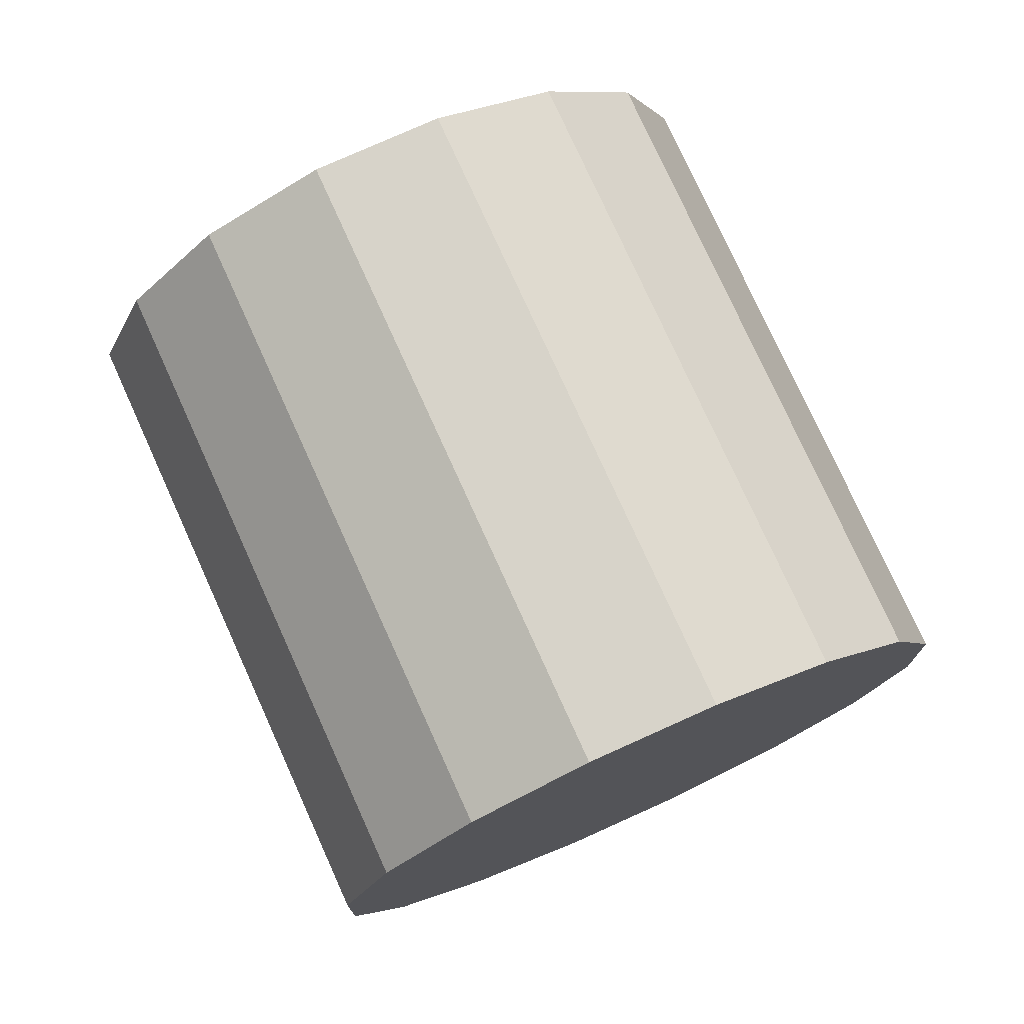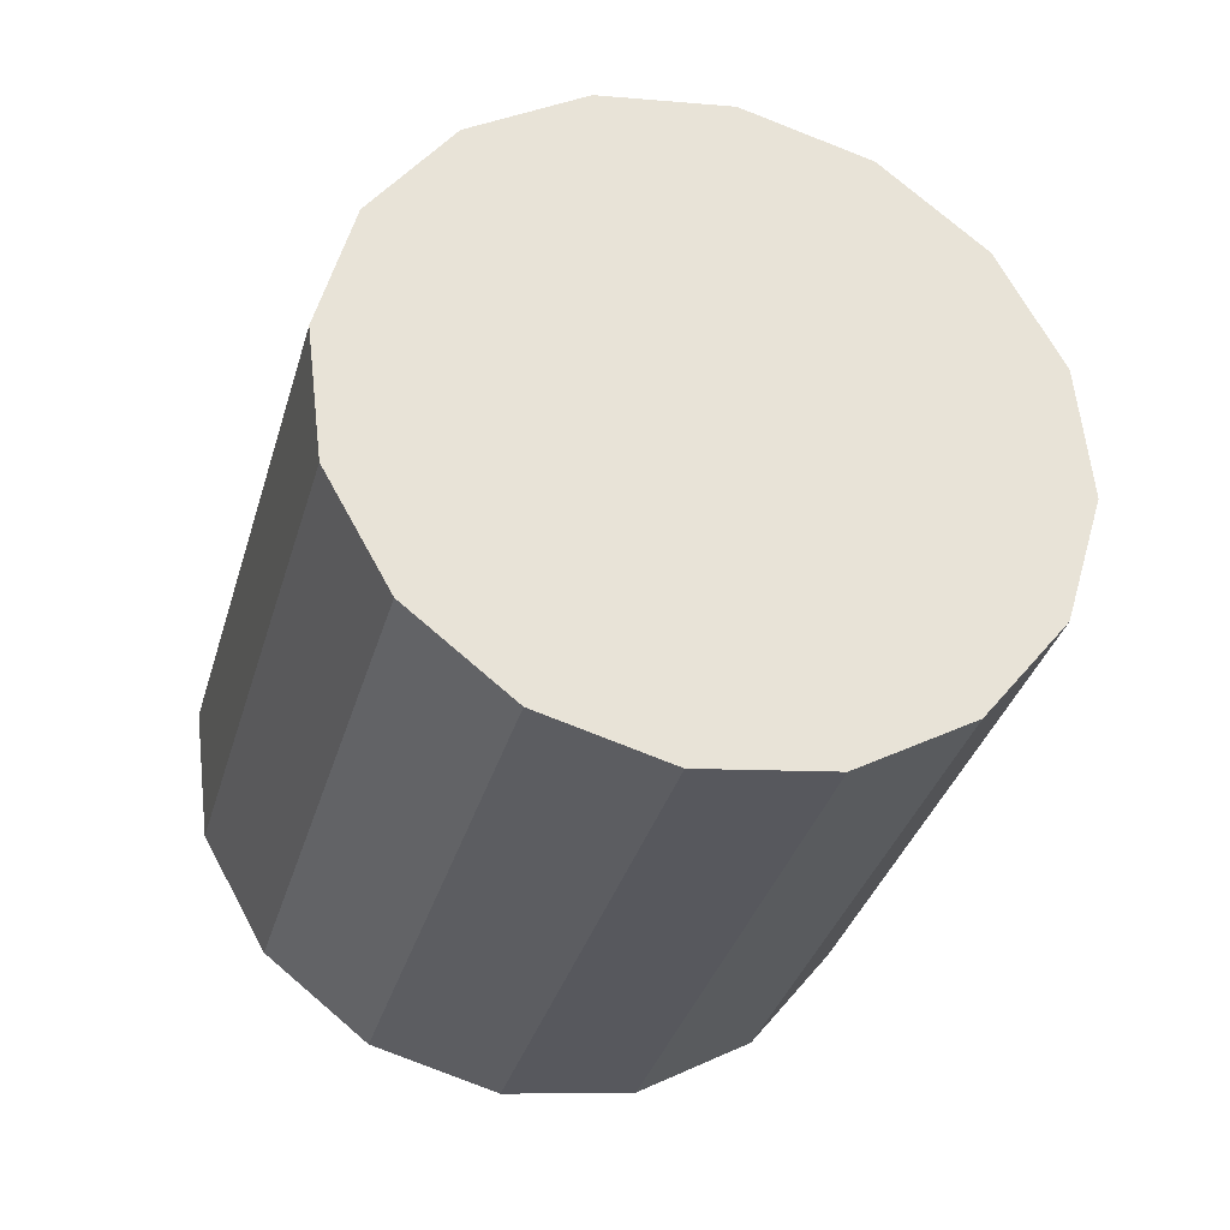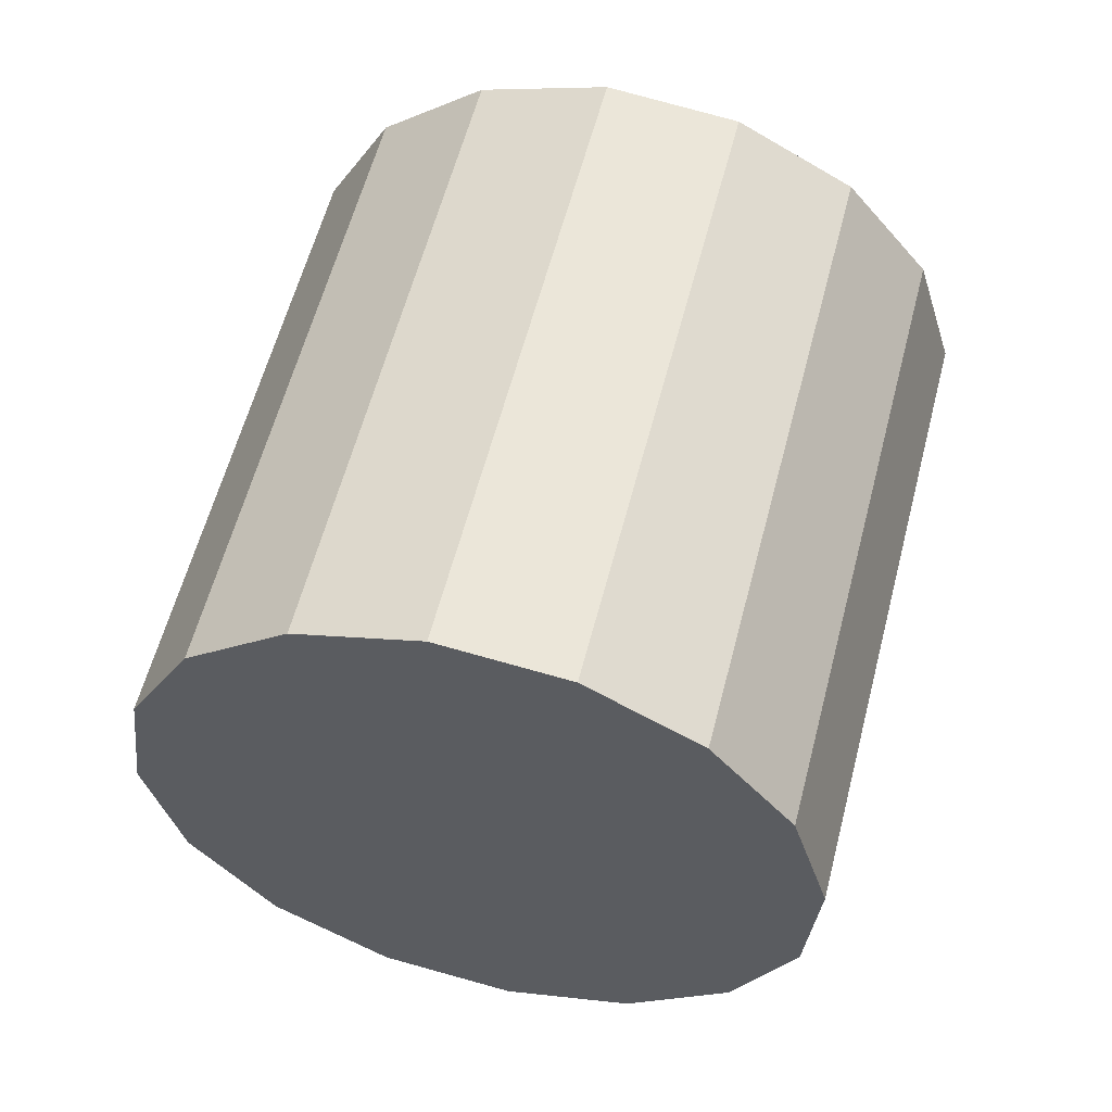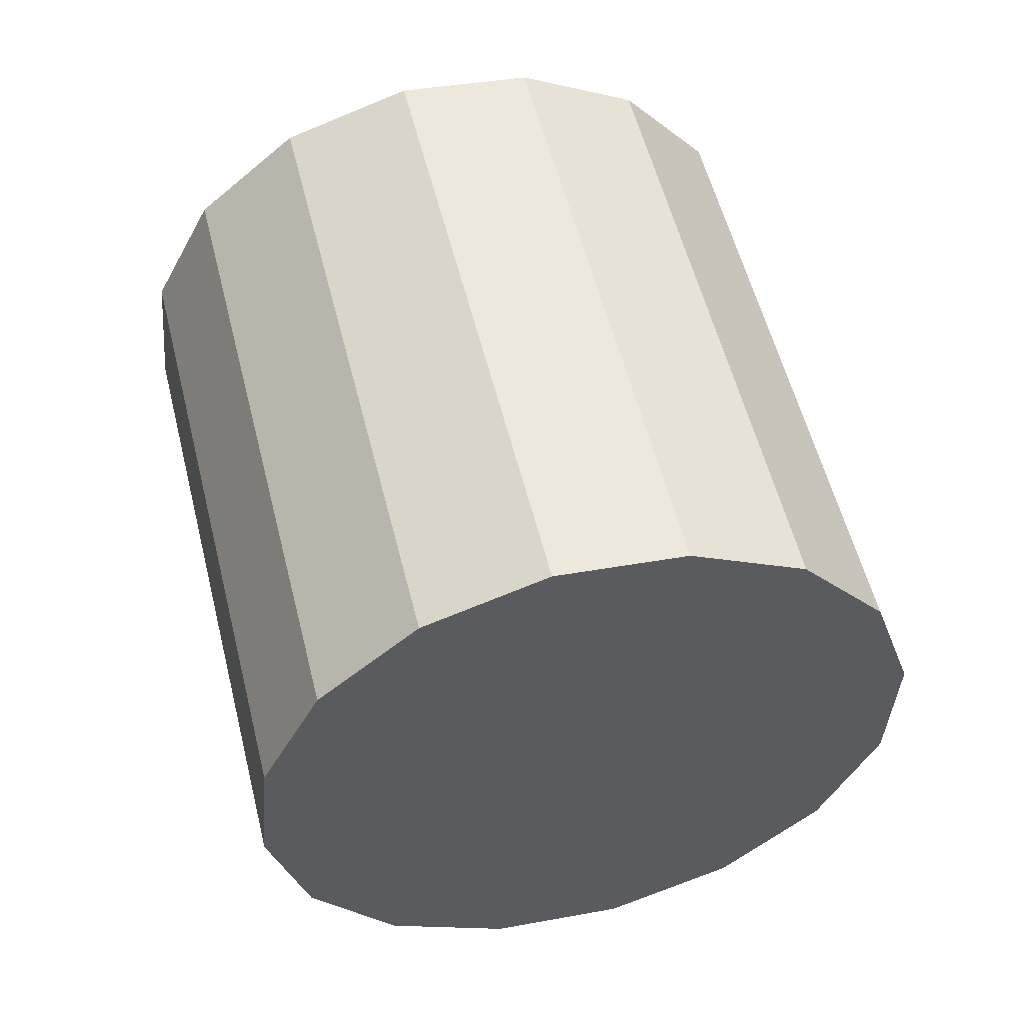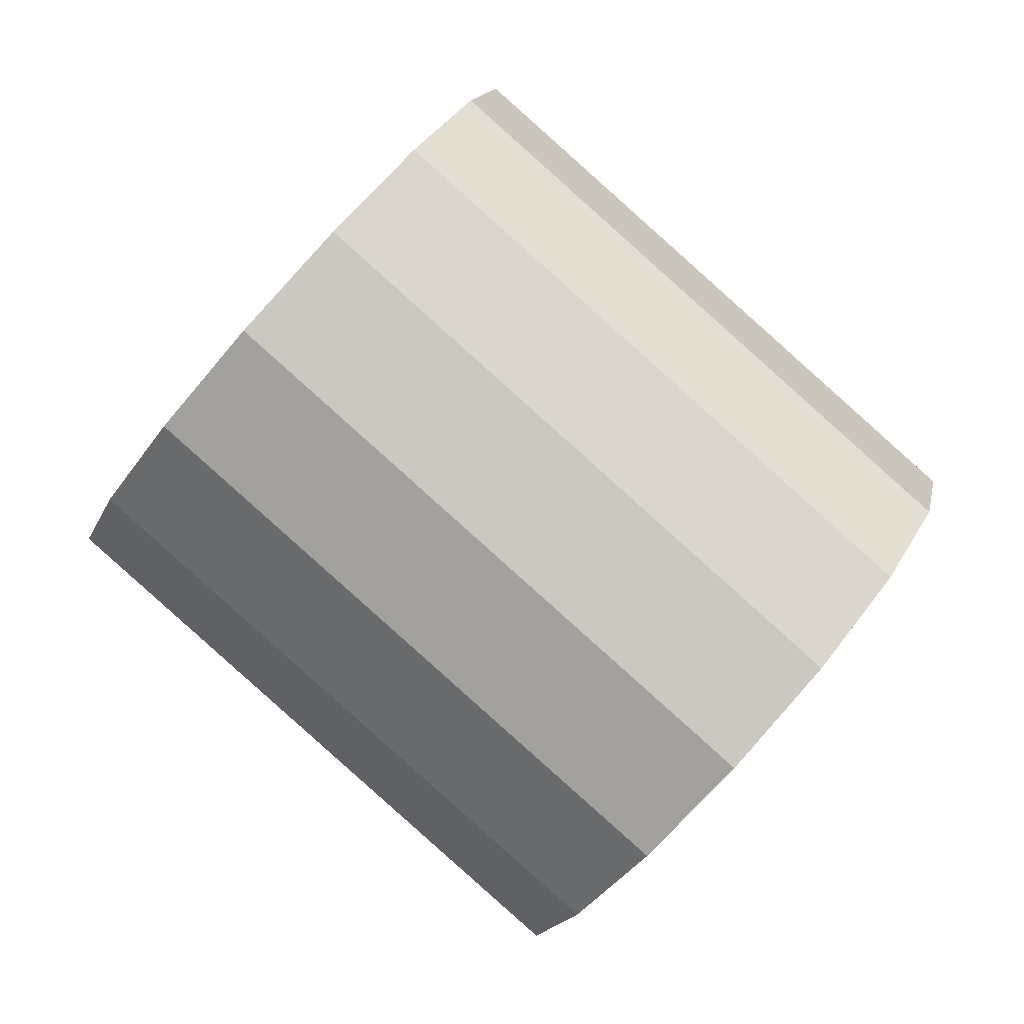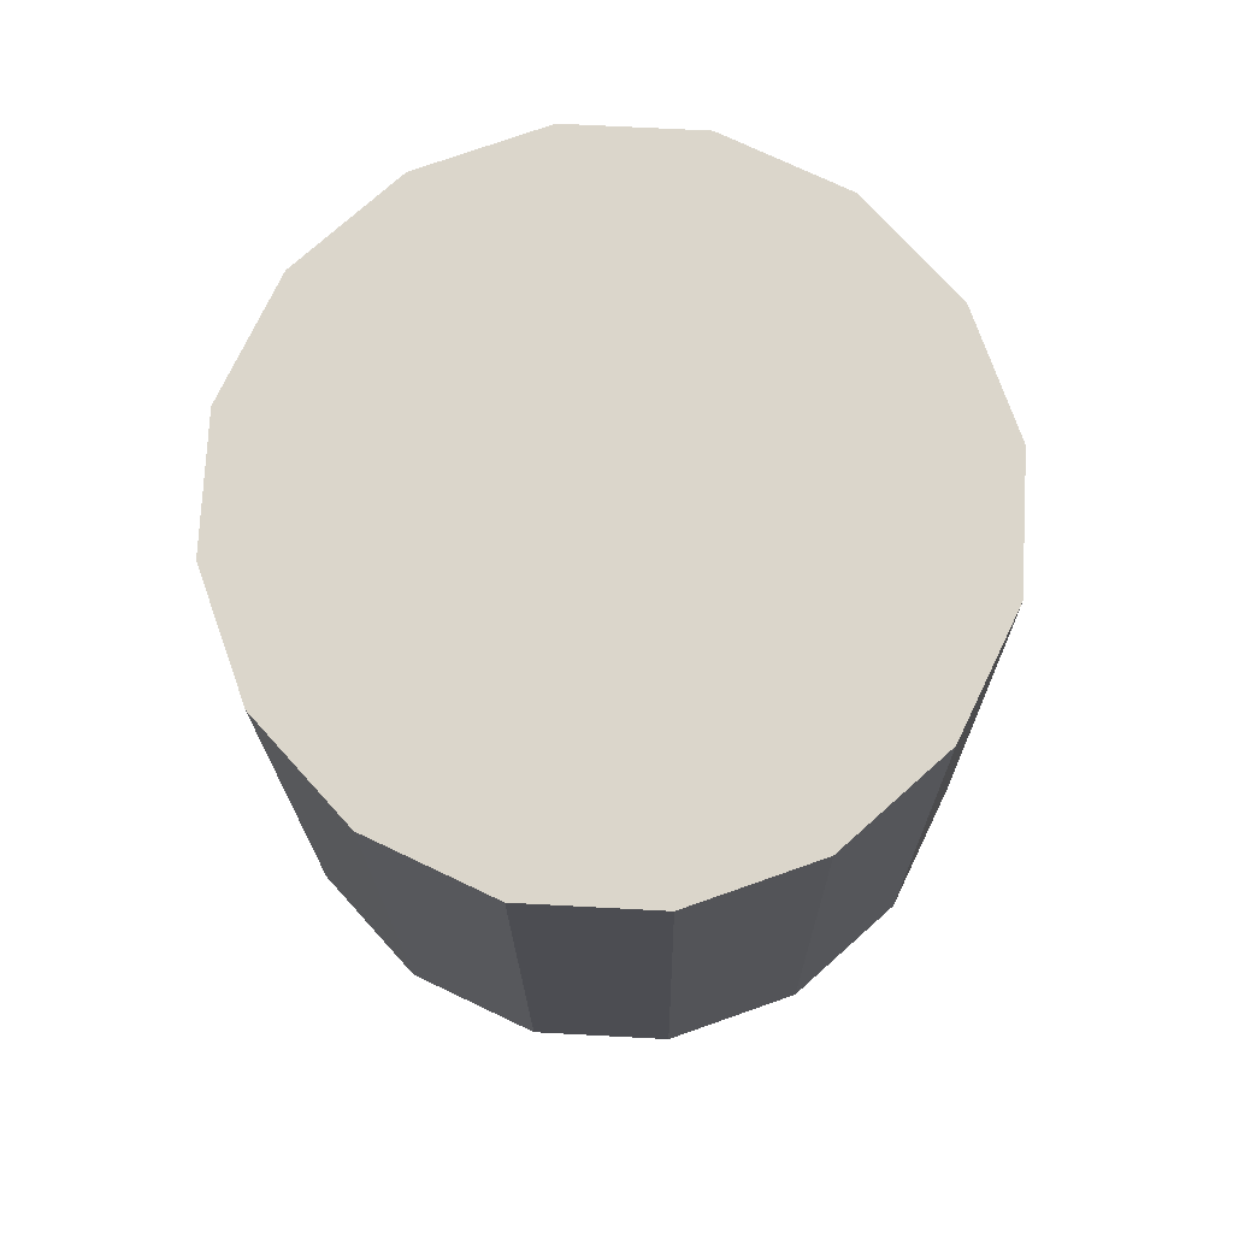
<metadata>
{"format":"obj","ext":"obj","renderer":"f3d","projection":"perspective","resolution":1024,"background":"white","views":[{"elev":-24.4,"azim":176.8,"up":"+Z"},{"elev":35.9,"azim":75.0,"up":"+Z"},{"elev":-55.7,"azim":75.5,"up":"+Z"},{"elev":-14.0,"azim":-102.8,"up":"+Z"},{"elev":-75.3,"azim":74.0,"up":"+Y"},{"elev":47.2,"azim":110.1,"up":"+Z"}]}
</metadata>
<code>
o Cylinder.296_Cylinder.1725
v 0.091 -0.9775 2.162
v -0.7483 -1.265 0.3692
v 0.2104 -1.366 2.168
v -0.6289 -1.653 0.3756
v 0.4543 -1.685 2.105
v -0.385 -1.972 0.3125
v 0.7856 -1.886 1.982
v -0.05371 -2.173 0.1896
v 1.154 -1.938 1.818
v 0.3146 -2.226 0.02559
v 1.503 -1.834 1.638
v 0.6637 -2.121 -0.1546
v 1.78 -1.589 1.469
v 0.9406 -1.876 -0.3236
v 1.942 -1.241 1.337
v 1.103 -1.528 -0.4555
v 1.966 -0.8416 1.262
v 1.126 -1.129 -0.5304
v 1.846 -0.4531 1.256
v 1.007 -0.7404 -0.5368
v 1.602 -0.134 1.319
v 0.7632 -0.4213 -0.4737
v 1.271 0.06699 1.442
v 0.4319 -0.2203 -0.3508
v 0.9029 0.1193 1.606
v 0.0636 -0.168 -0.1867
v 0.5537 0.01501 1.786
v -0.2856 -0.2723 -0.006537
v 0.2768 -0.2301 1.955
v -0.5625 -0.5174 0.1624
v 0.1143 -0.5786 2.087
v -0.725 -0.8659 0.2943
f 2 3 1
f 4 5 3
f 6 7 5
f 8 9 7
f 10 11 9
f 12 13 11
f 14 15 13
f 16 17 15
f 18 19 17
f 20 21 19
f 22 23 21
f 24 25 23
f 26 27 25
f 28 29 27
f 22 14 6
f 30 31 29
f 32 1 31
f 7 15 23
f 2 4 3
f 4 6 5
f 6 8 7
f 8 10 9
f 10 12 11
f 12 14 13
f 14 16 15
f 16 18 17
f 18 20 19
f 20 22 21
f 22 24 23
f 24 26 25
f 26 28 27
f 28 30 29
f 6 4 2
f 2 32 30
f 30 28 26
f 26 24 30
f 24 22 30
f 22 20 14
f 20 18 14
f 18 16 14
f 14 12 10
f 10 8 6
f 6 2 22
f 2 30 22
f 14 10 6
f 30 32 31
f 32 2 1
f 31 1 3
f 3 5 7
f 7 9 11
f 11 13 7
f 13 15 7
f 15 17 19
f 19 21 23
f 23 25 27
f 27 29 31
f 31 3 7
f 15 19 23
f 23 27 31
f 31 7 23

</code>
